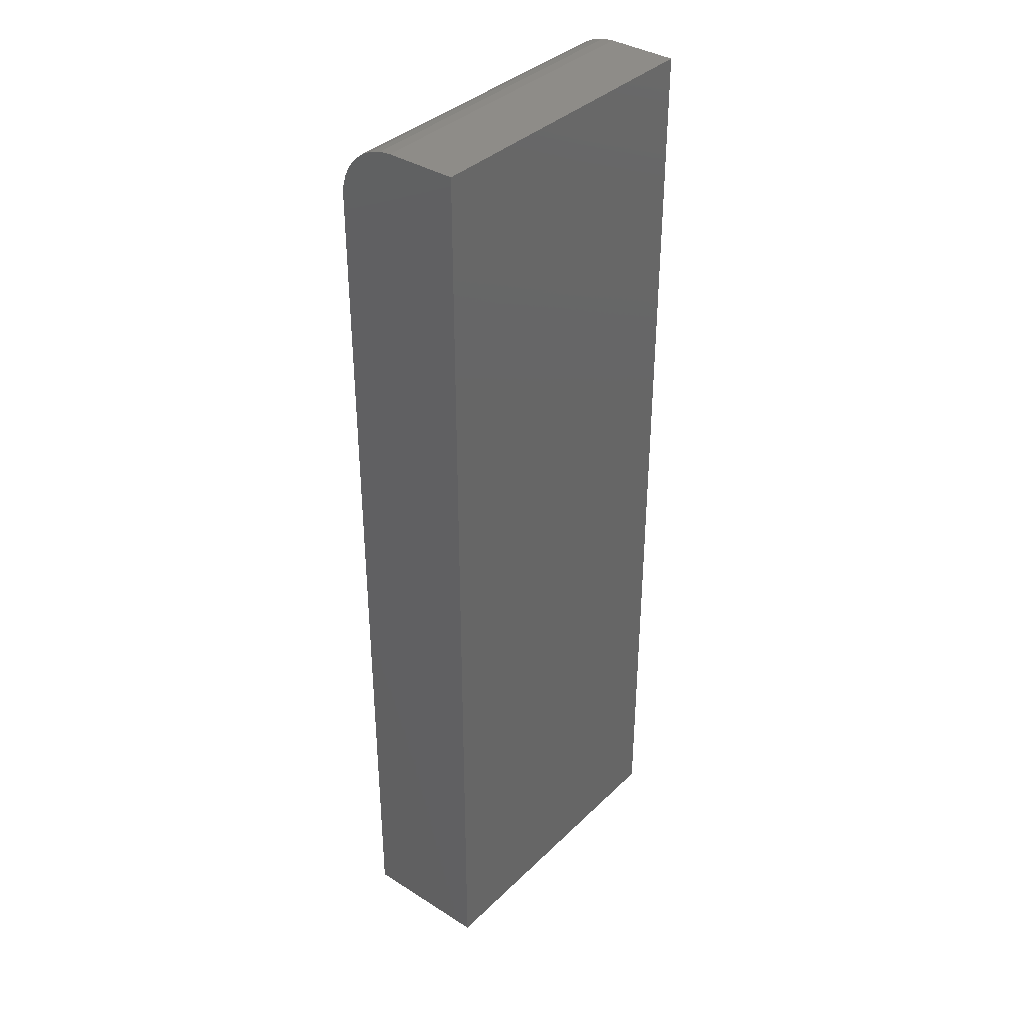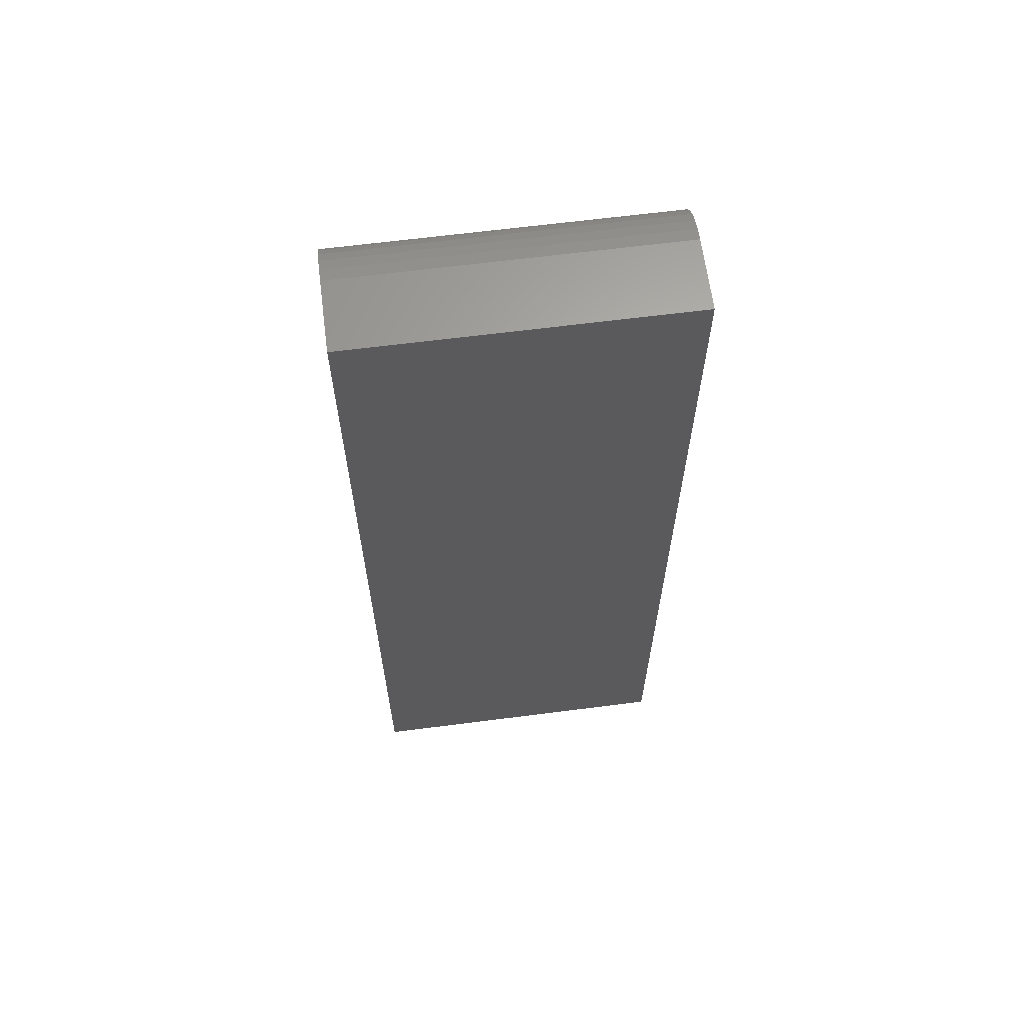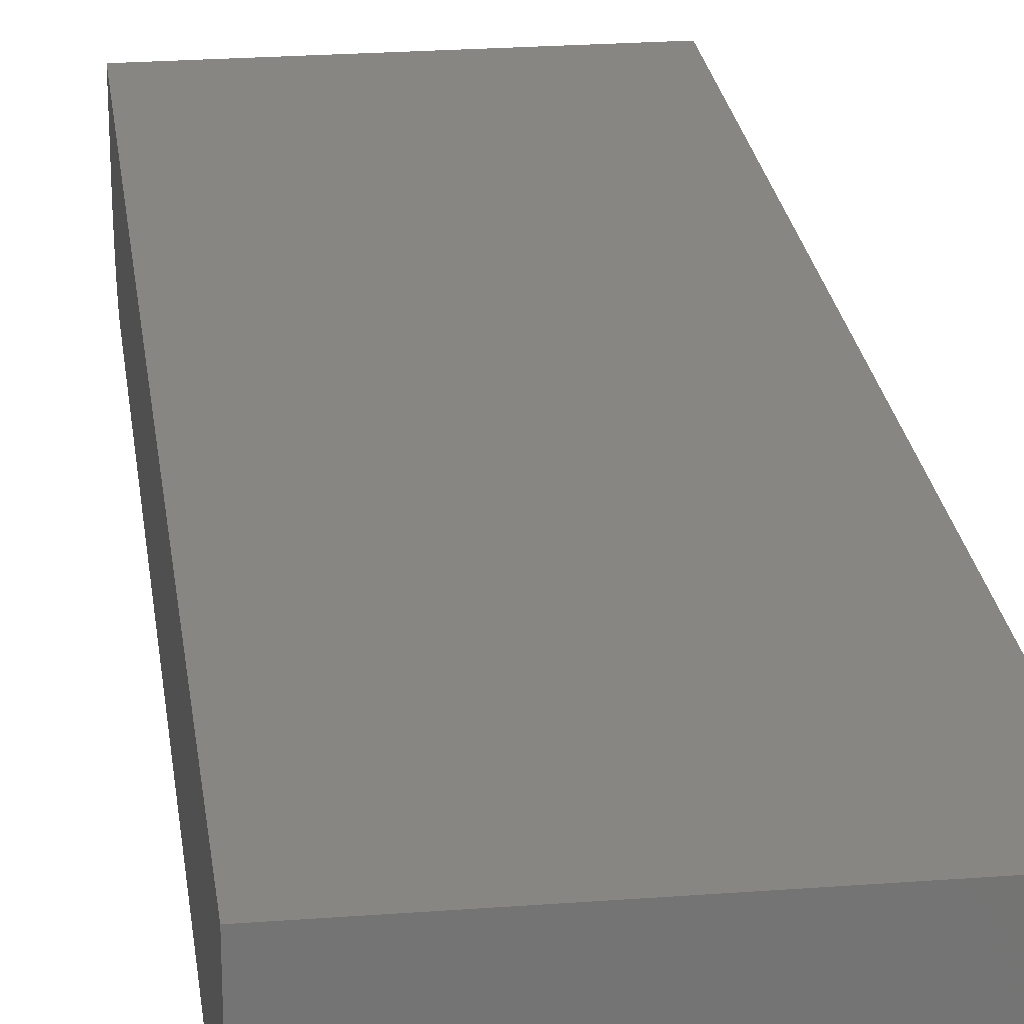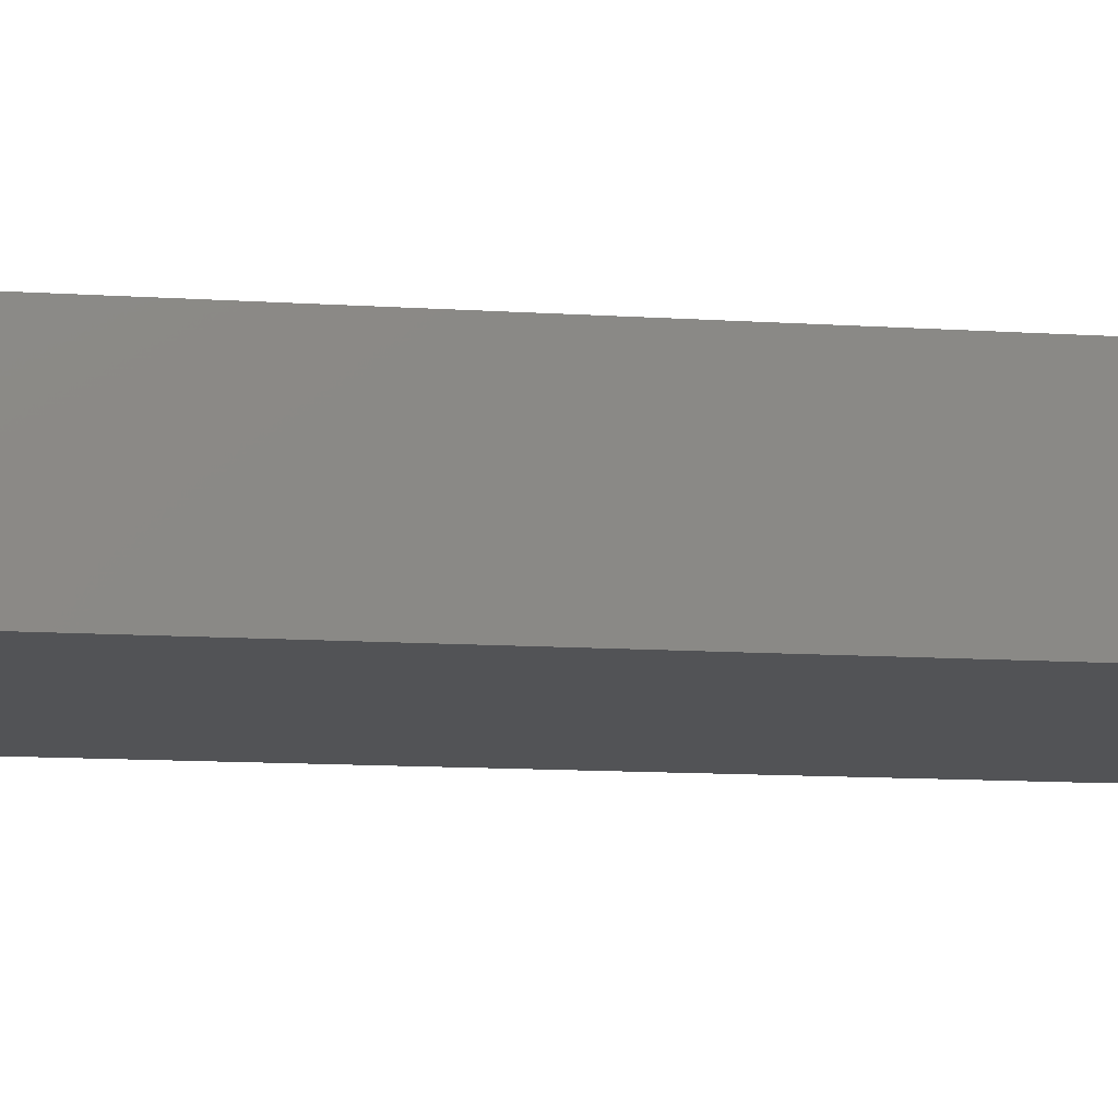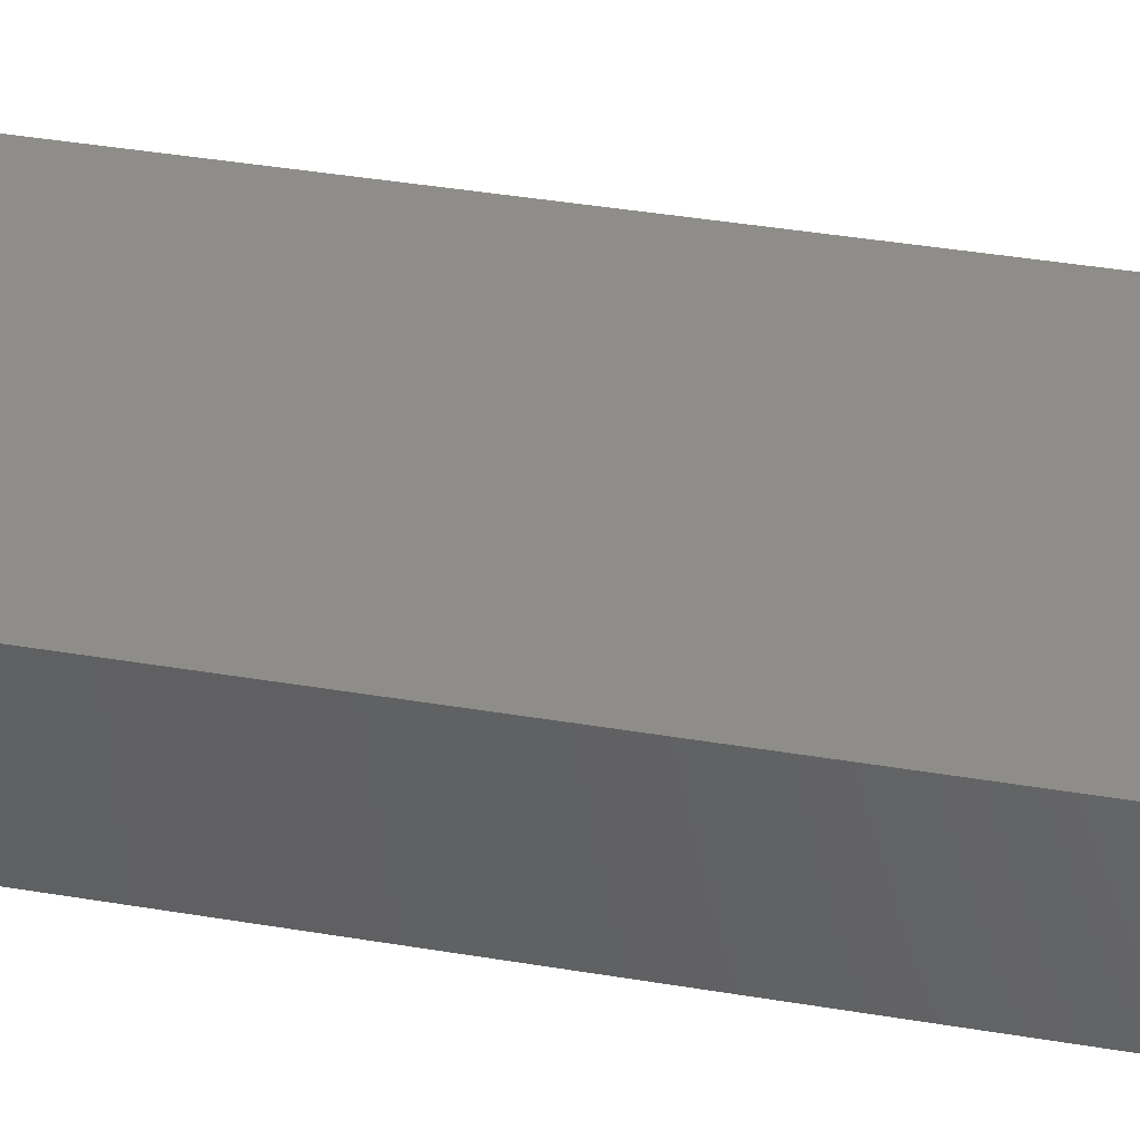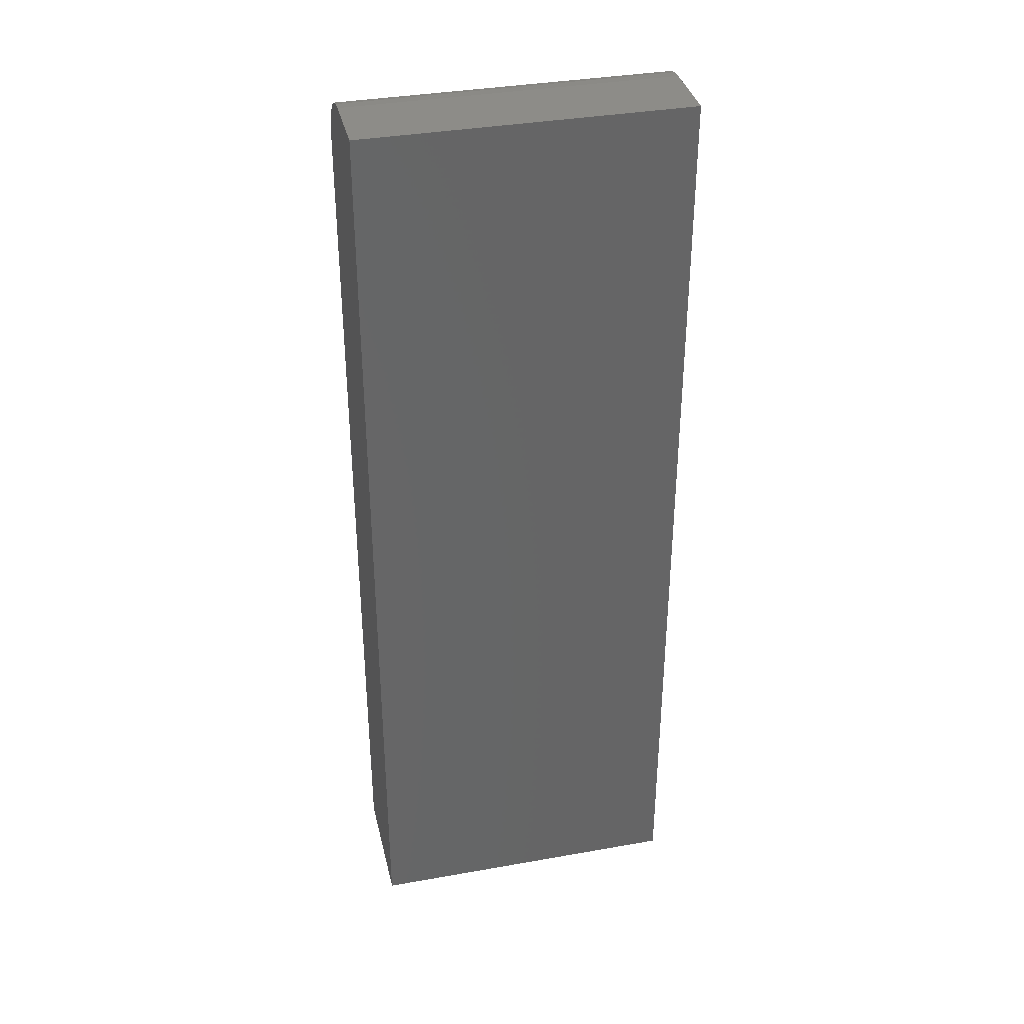
<metadata>
{"format":"stl","ext":"stl","renderer":"f3d","projection":"perspective","resolution":1024,"background":"white","views":[{"elev":36.9,"azim":-50.8,"up":"+Y"},{"elev":64.3,"azim":-7.4,"up":"+Y"},{"elev":23.9,"azim":-7.2,"up":"+Z"},{"elev":-10.7,"azim":80.3,"up":"+Z"},{"elev":40.2,"azim":101.7,"up":"+Z"},{"elev":36.5,"azim":-13.0,"up":"+Y"}]}
</metadata>
<code>
# stl→obj: 24 verts, 44 faces
v 0 0 0
v 0 0.7031 0
v 0.2526 0 0
v 0.2526 0.7031 0
v 0 0.75 0.04688
v 0 0.7464 0.02894
v 0 0.75 0.1016
v 0 0.7491 0.03773
v 0 0.7363 0.01373
v 0 0.7292 0.0079
v 0 0.7211 0.003568
v 0 0 0.1016
v 0 0.7123 0.0009007
v 0 0.7421 0.02083
v 0.2526 0.75 0.1016
v 0.2526 0.75 0.04688
v 0.2526 0.7464 0.02894
v 0.2526 0.7491 0.03773
v 0.2526 0 0.1016
v 0.2526 0.7123 0.0009007
v 0.2526 0.7211 0.003568
v 0.2526 0.7292 0.0079
v 0.2526 0.7363 0.01373
v 0.2526 0.7421 0.02083
f 1 2 3
f 3 2 4
f 5 6 7
f 5 8 6
f 9 10 11
f 12 7 13
f 12 13 2
f 12 2 1
f 13 7 6
f 13 6 14
f 13 14 9
f 13 9 11
f 15 16 7
f 7 16 5
f 16 17 18
f 15 19 3
f 15 3 4
f 15 4 20
f 15 20 21
f 15 21 22
f 15 22 23
f 15 23 24
f 15 24 17
f 15 17 16
f 4 2 20
f 20 2 13
f 20 13 21
f 21 13 11
f 21 11 22
f 22 11 10
f 22 10 23
f 23 10 9
f 23 9 24
f 24 9 14
f 24 14 17
f 17 14 6
f 17 6 18
f 18 6 8
f 18 8 16
f 16 8 5
f 12 19 7
f 7 19 15
f 12 1 19
f 19 1 3

</code>
